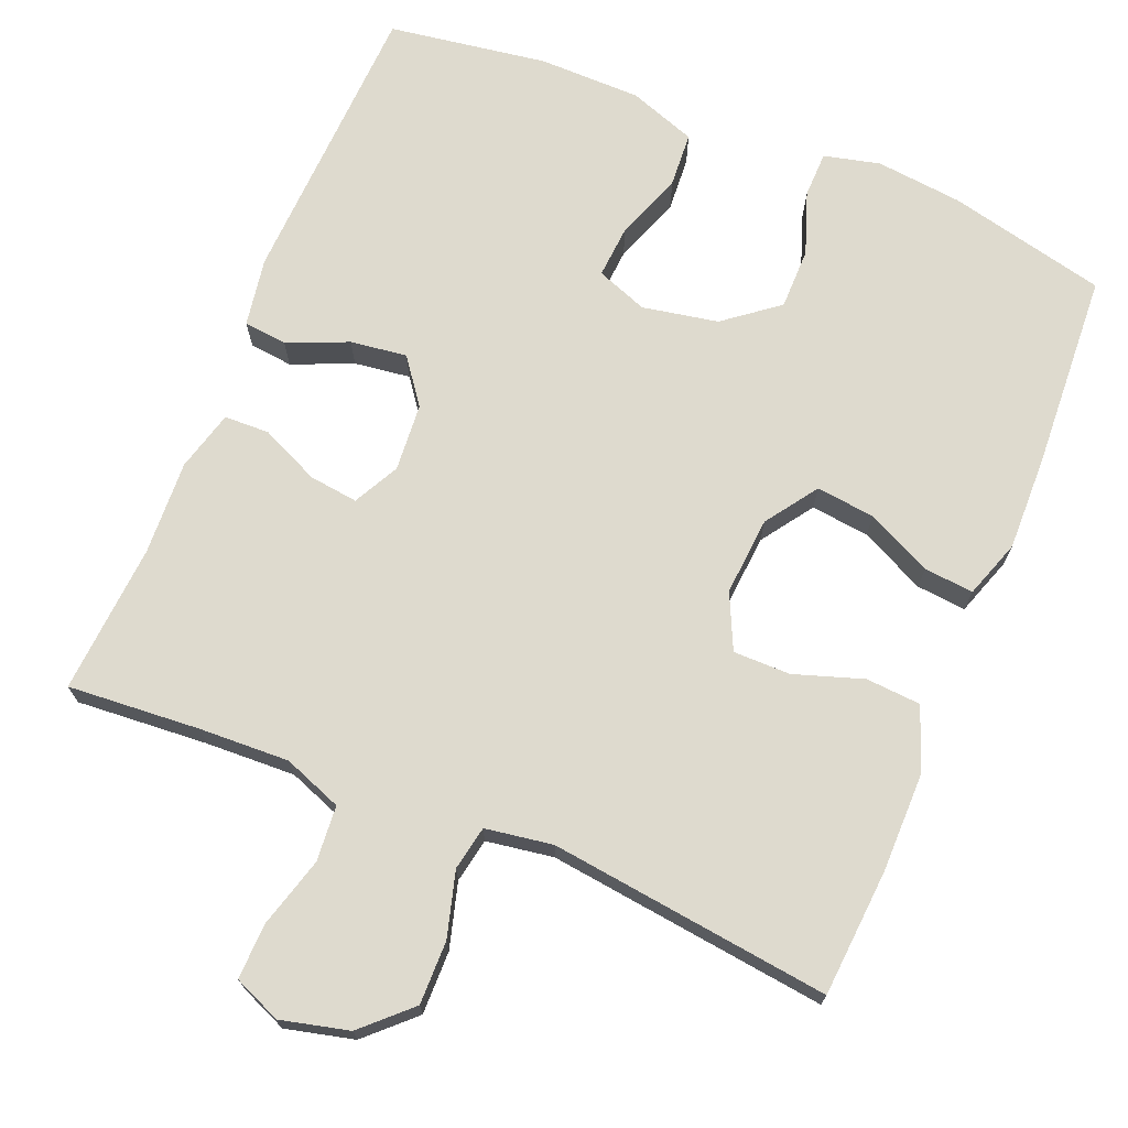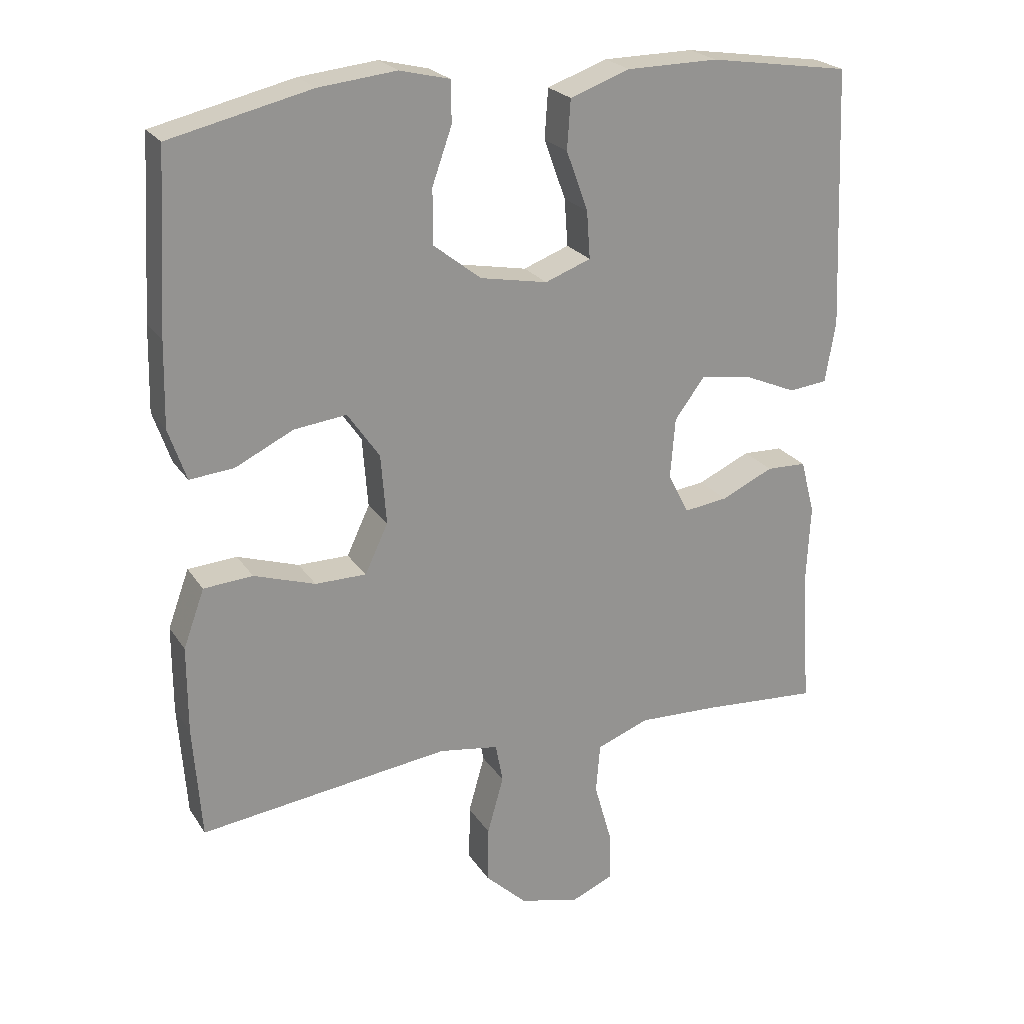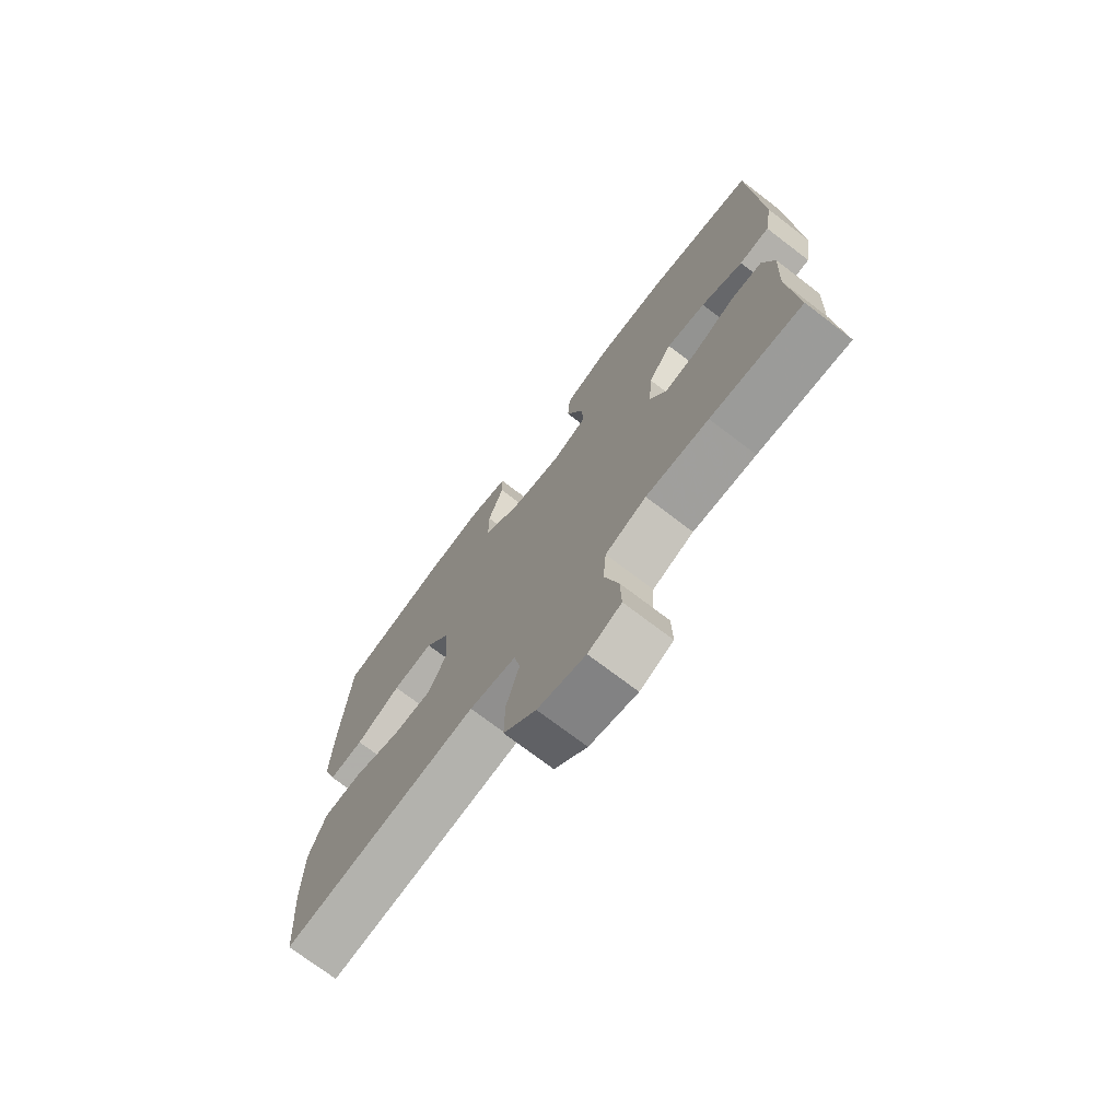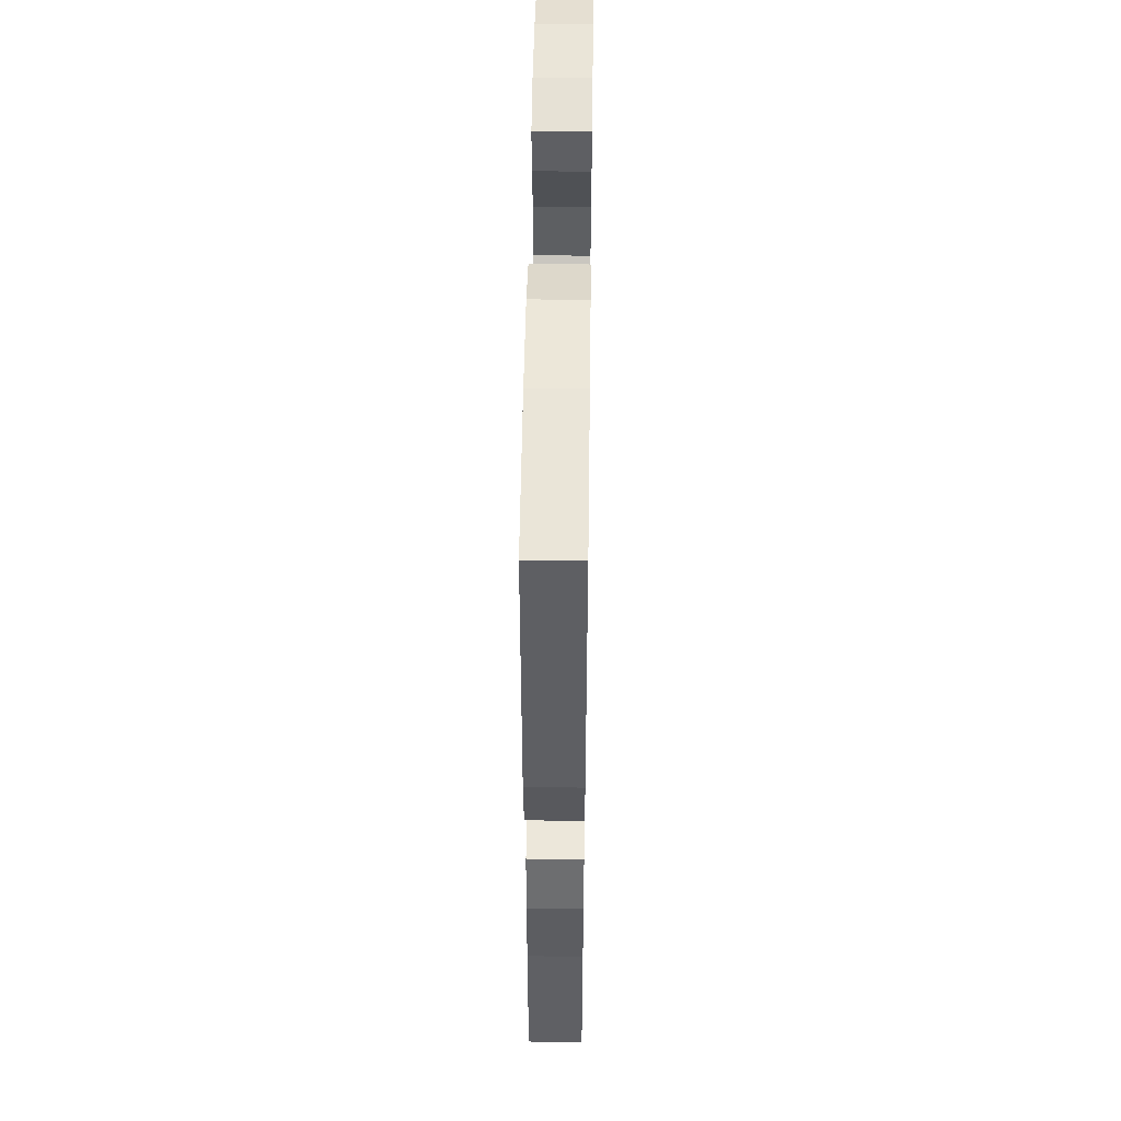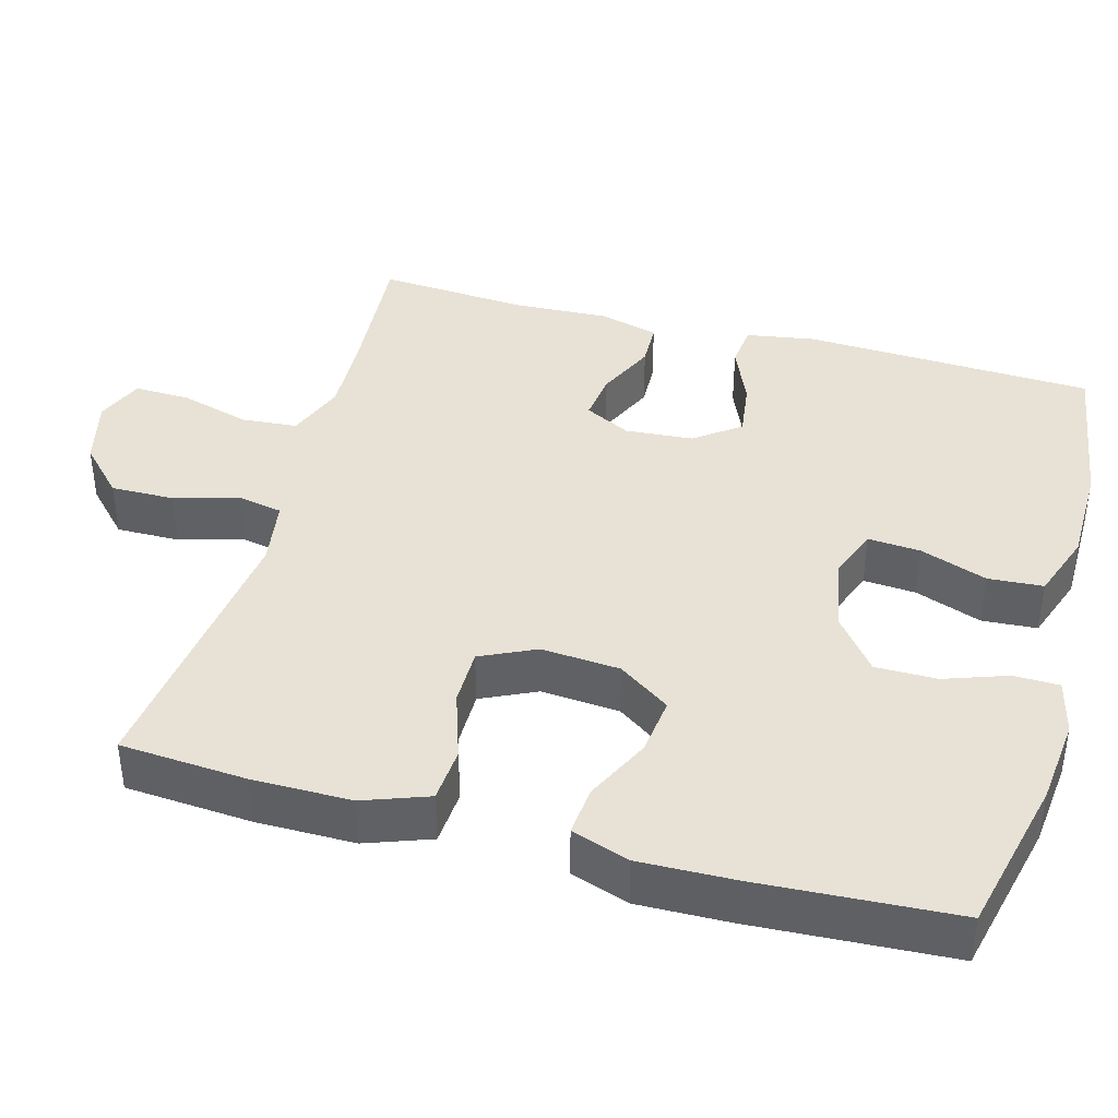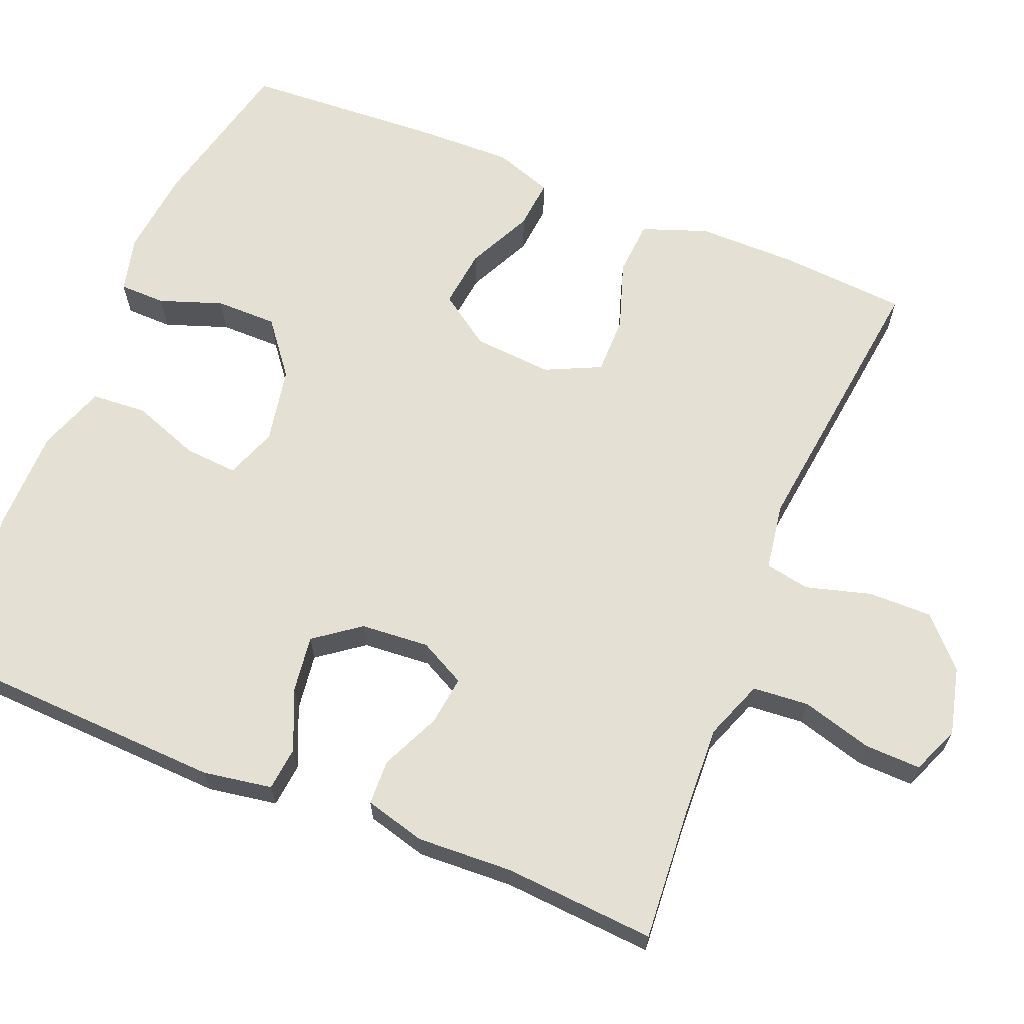
<metadata>
{"format":"obj","ext":"obj","renderer":"f3d","projection":"perspective","resolution":1024,"background":"white","views":[{"elev":71.1,"azim":-157.6,"up":"+Y"},{"elev":23.3,"azim":-25.0,"up":"+Z"},{"elev":-73.4,"azim":52.7,"up":"+Z"},{"elev":50.5,"azim":90.8,"up":"+Z"},{"elev":40.1,"azim":-74.5,"up":"+Y"},{"elev":65.3,"azim":112.2,"up":"+Y"}]}
</metadata>
<code>
v -0.5 0.07 -0.5
v -0.512 0.07 -0.334
v -0.512 0.07 -0.205
v -0.481 0.07 -0.12
v -0.409 0.07 -0.115
v -0.319 0.07 -0.145
v -0.244 0.07 -0.145
v -0.21 0.07 -0.073
v -0.218 0.07 0.03
v -0.265 0.07 0.098
v -0.342 0.07 0.089
v -0.427 0.07 0.048
v -0.492 0.07 0.042
v -0.518 0.07 0.118
v -0.515 0.07 0.241
v -0.5 0.07 0.5
v -0.293 0.07 0.548
v -0.179 0.07 0.56
v -0.106 0.07 0.542
v -0.105 0.07 0.482
v -0.134 0.07 0.4
v -0.134 0.07 0.32
v -0.064 0.07 0.265
v 0.035 0.07 0.246
v 0.102 0.07 0.271
v 0.097 0.07 0.34
v 0.065 0.07 0.428
v 0.07 0.07 0.5
v 0.158 0.07 0.531
v 0.292 0.07 0.532
v 0.5 0.07 0.5
v 0.516 0.07 0.119
v 0.501 0.07 0.029
v 0.444 0.07 0.023
v 0.365 0.07 0.057
v 0.291 0.07 0.067
v 0.247 0.07 0.008
v 0.24 0.07 -0.081
v 0.271 0.07 -0.141
v 0.335 0.07 -0.133
v 0.412 0.07 -0.098
v 0.471 0.07 -0.1
v 0.492 0.07 -0.179
v 0.486 0.07 -0.303
v 0.5 0.07 -0.5
v 0.327 0.07 -0.487
v 0.209 0.07 -0.482
v 0.132 0.07 -0.511
v 0.126 0.07 -0.584
v 0.152 0.07 -0.676
v 0.154 0.07 -0.749
v 0.092 0.07 -0.775
v 0.003 0.07 -0.753
v -0.058 0.07 -0.695
v -0.057 0.07 -0.612
v -0.033 0.07 -0.527
v -0.044 0.07 -0.469
v -0.132 0.07 -0.455
v -0.5 0 -0.5
v -0.512 0 -0.334
v -0.512 0 -0.205
v -0.481 0 -0.12
v -0.409 0 -0.115
v -0.319 0 -0.145
v -0.244 0 -0.145
v -0.21 0 -0.073
v -0.218 0 0.03
v -0.265 0 0.098
v -0.342 0 0.089
v -0.427 0 0.048
v -0.492 0 0.042
v -0.518 0 0.118
v -0.515 0 0.241
v -0.5 0 0.5
v -0.293 0 0.548
v -0.179 0 0.56
v -0.106 0 0.542
v -0.105 0 0.482
v -0.134 0 0.4
v -0.134 0 0.32
v -0.064 0 0.265
v 0.035 0 0.246
v 0.102 0 0.271
v 0.097 0 0.34
v 0.065 0 0.428
v 0.07 0 0.5
v 0.158 0 0.531
v 0.292 0 0.532
v 0.5 0 0.5
v 0.516 0 0.119
v 0.501 0 0.029
v 0.444 0 0.023
v 0.365 0 0.057
v 0.291 0 0.067
v 0.247 0 0.008
v 0.24 0 -0.081
v 0.271 0 -0.141
v 0.335 0 -0.133
v 0.412 0 -0.098
v 0.471 0 -0.1
v 0.492 0 -0.179
v 0.486 0 -0.303
v 0.5 0 -0.5
v 0.327 0 -0.487
v 0.209 0 -0.482
v 0.132 0 -0.511
v 0.126 0 -0.584
v 0.152 0 -0.676
v 0.154 0 -0.749
v 0.092 0 -0.775
v 0.003 0 -0.753
v -0.058 0 -0.695
v -0.057 0 -0.612
v -0.033 0 -0.527
v -0.044 0 -0.469
v -0.132 0 -0.455
f 54 55 56
f 53 54 56
f 52 53 56
f 51 52 56
f 50 51 56
f 49 50 56
f 48 49 56 57
f 47 48 57
f 46 47 57 58
f 44 45 46
f 44 46 58
f 43 44 58
f 42 43 58
f 41 42 58
f 40 41 58
f 33 34 35
f 32 33 35
f 31 32 35
f 30 31 35
f 29 30 35
f 28 29 35
f 27 28 35
f 26 27 35
f 25 26 35 36
f 24 25 36 37
f 19 20 21
f 18 19 21
f 17 18 21
f 16 17 21
f 15 16 21
f 14 15 21
f 13 14 21
f 12 13 21
f 11 12 21
f 10 11 21 22
f 9 10 22 23
f 4 5 6
f 3 4 6
f 2 3 6
f 1 2 6
f 58 1 6
f 58 6 7
f 39 40 58
f 58 7 8
f 39 58 8
f 38 39 8
f 24 37 38
f 23 24 38
f 9 23 38
f 8 9 38
f 114 113 112
f 114 112 111
f 114 111 110
f 114 110 109
f 114 109 108
f 114 108 107
f 115 114 107 106
f 115 106 105
f 116 115 105 104
f 104 103 102
f 116 104 102
f 116 102 101
f 116 101 100
f 116 100 99
f 116 99 98
f 93 92 91
f 93 91 90
f 93 90 89
f 93 89 88
f 93 88 87
f 93 87 86
f 93 86 85
f 93 85 84
f 94 93 84 83
f 95 94 83 82
f 79 78 77
f 79 77 76
f 79 76 75
f 79 75 74
f 79 74 73
f 79 73 72
f 79 72 71
f 79 71 70
f 79 70 69
f 80 79 69 68
f 81 80 68 67
f 64 63 62
f 64 62 61
f 64 61 60
f 64 60 59
f 64 59 116
f 65 64 116
f 116 98 97
f 66 65 116
f 66 116 97
f 66 97 96
f 96 95 82
f 96 82 81
f 96 81 67
f 96 67 66
f 1 59 60 2
f 2 60 61 3
f 3 61 62 4
f 4 62 63 5
f 5 63 64 6
f 6 64 65 7
f 7 65 66 8
f 8 66 67 9
f 9 67 68 10
f 10 68 69 11
f 11 69 70 12
f 12 70 71 13
f 13 71 72 14
f 14 72 73 15
f 15 73 74 16
f 16 74 75 17
f 17 75 76 18
f 18 76 77 19
f 19 77 78 20
f 20 78 79 21
f 21 79 80 22
f 22 80 81 23
f 23 81 82 24
f 24 82 83 25
f 25 83 84 26
f 26 84 85 27
f 27 85 86 28
f 28 86 87 29
f 29 87 88 30
f 30 88 89 31
f 31 89 90 32
f 32 90 91 33
f 33 91 92 34
f 34 92 93 35
f 35 93 94 36
f 36 94 95 37
f 37 95 96 38
f 38 96 97 39
f 39 97 98 40
f 40 98 99 41
f 41 99 100 42
f 42 100 101 43
f 43 101 102 44
f 44 102 103 45
f 45 103 104 46
f 46 104 105 47
f 47 105 106 48
f 48 106 107 49
f 49 107 108 50
f 50 108 109 51
f 51 109 110 52
f 52 110 111 53
f 53 111 112 54
f 54 112 113 55
f 55 113 114 56
f 56 114 115 57
f 57 115 116 58
f 58 116 59 1

</code>
